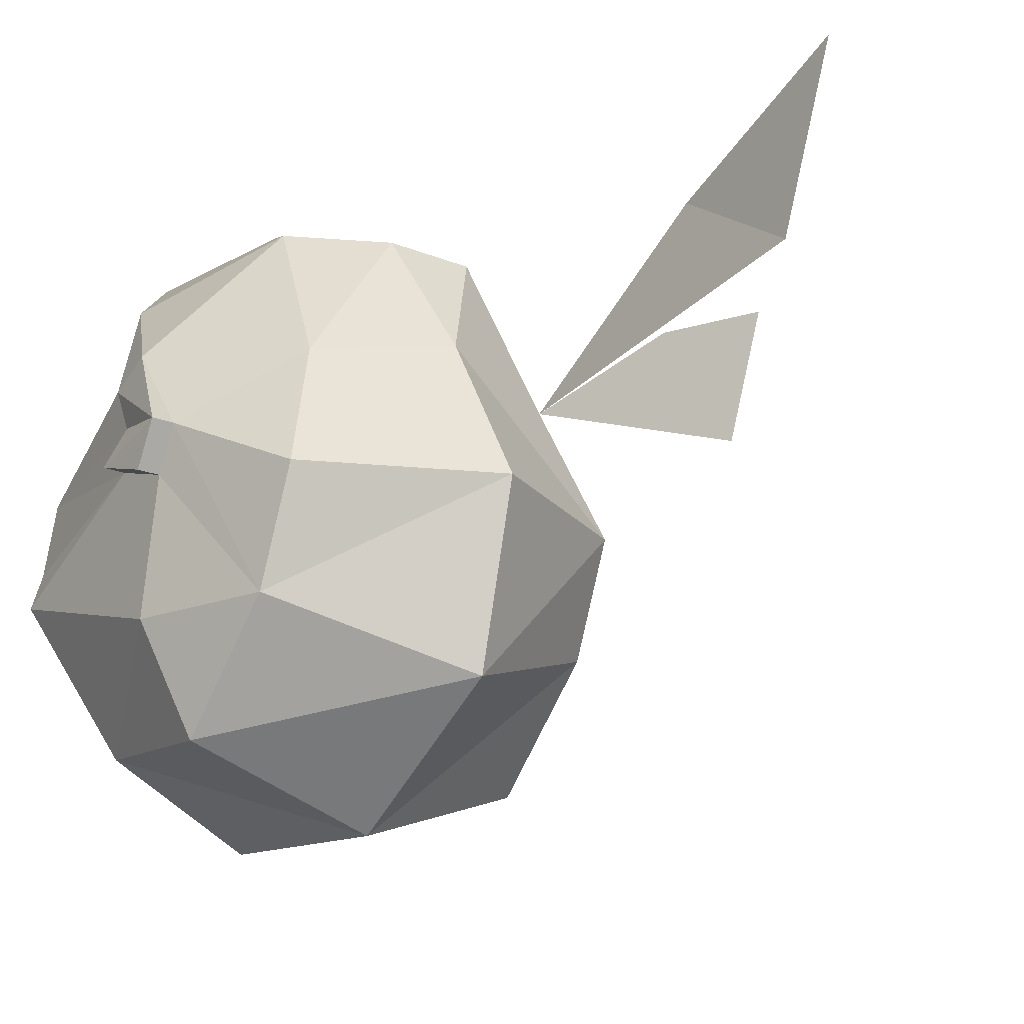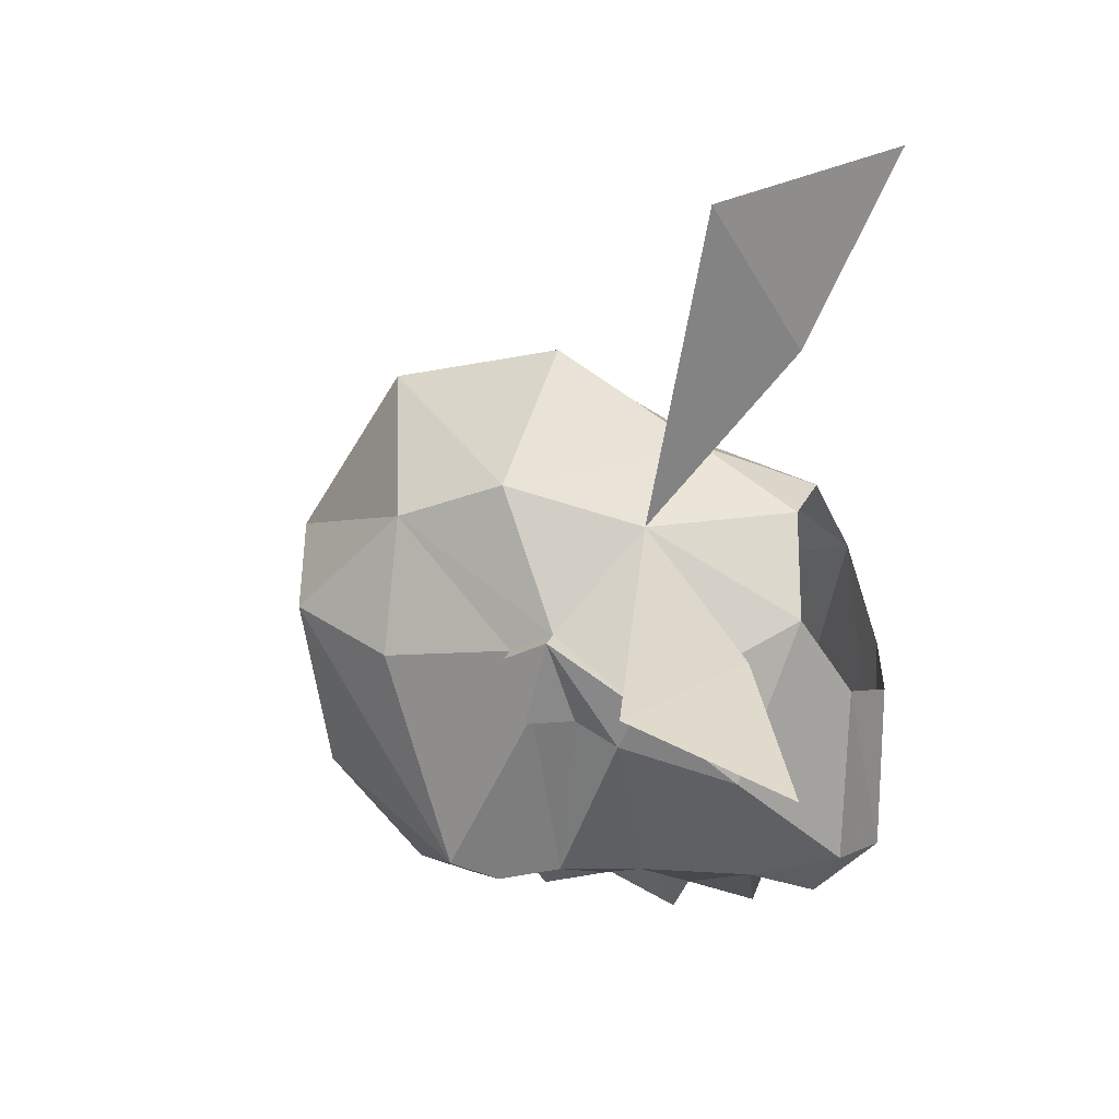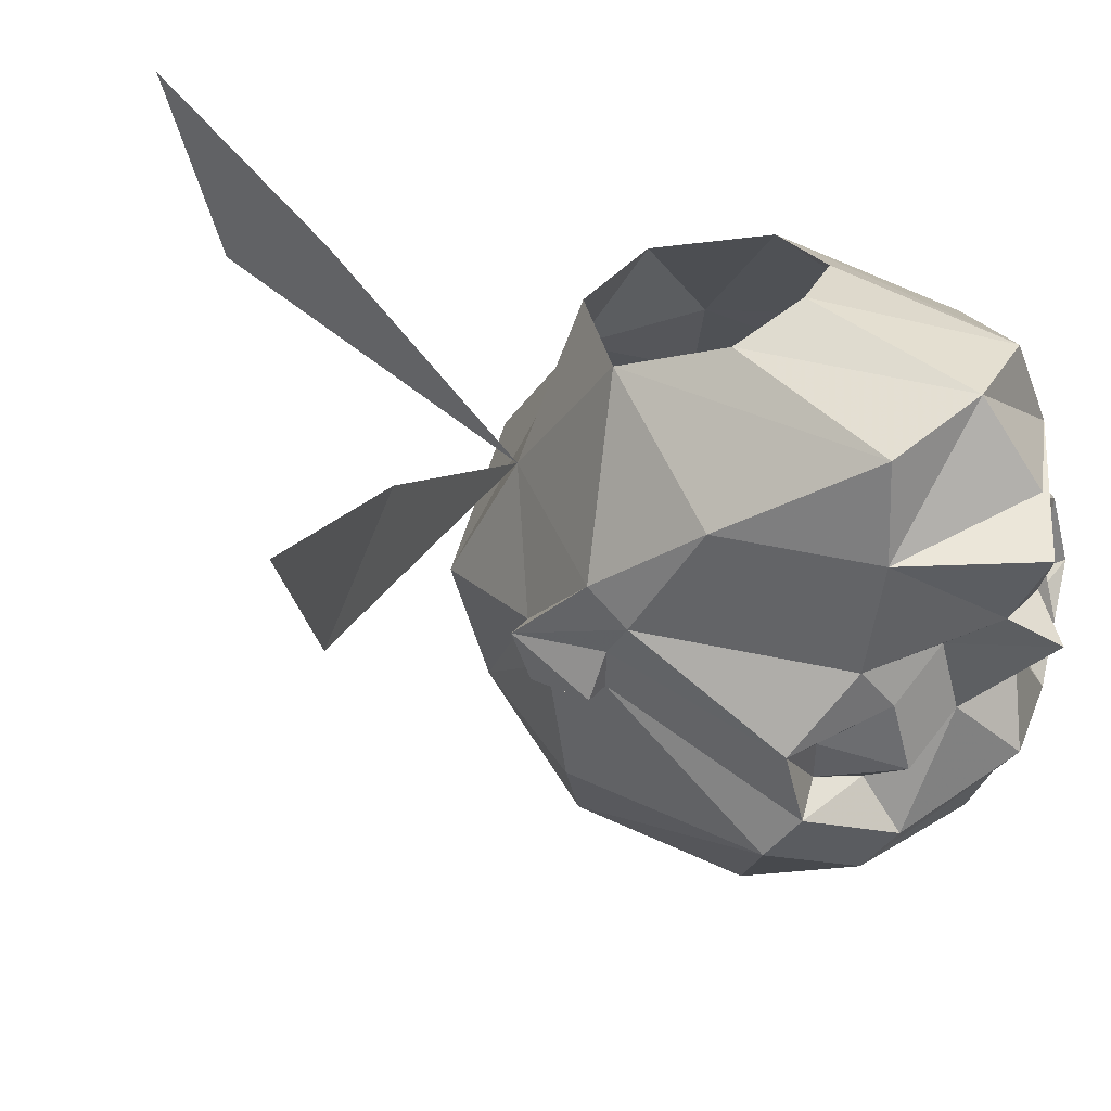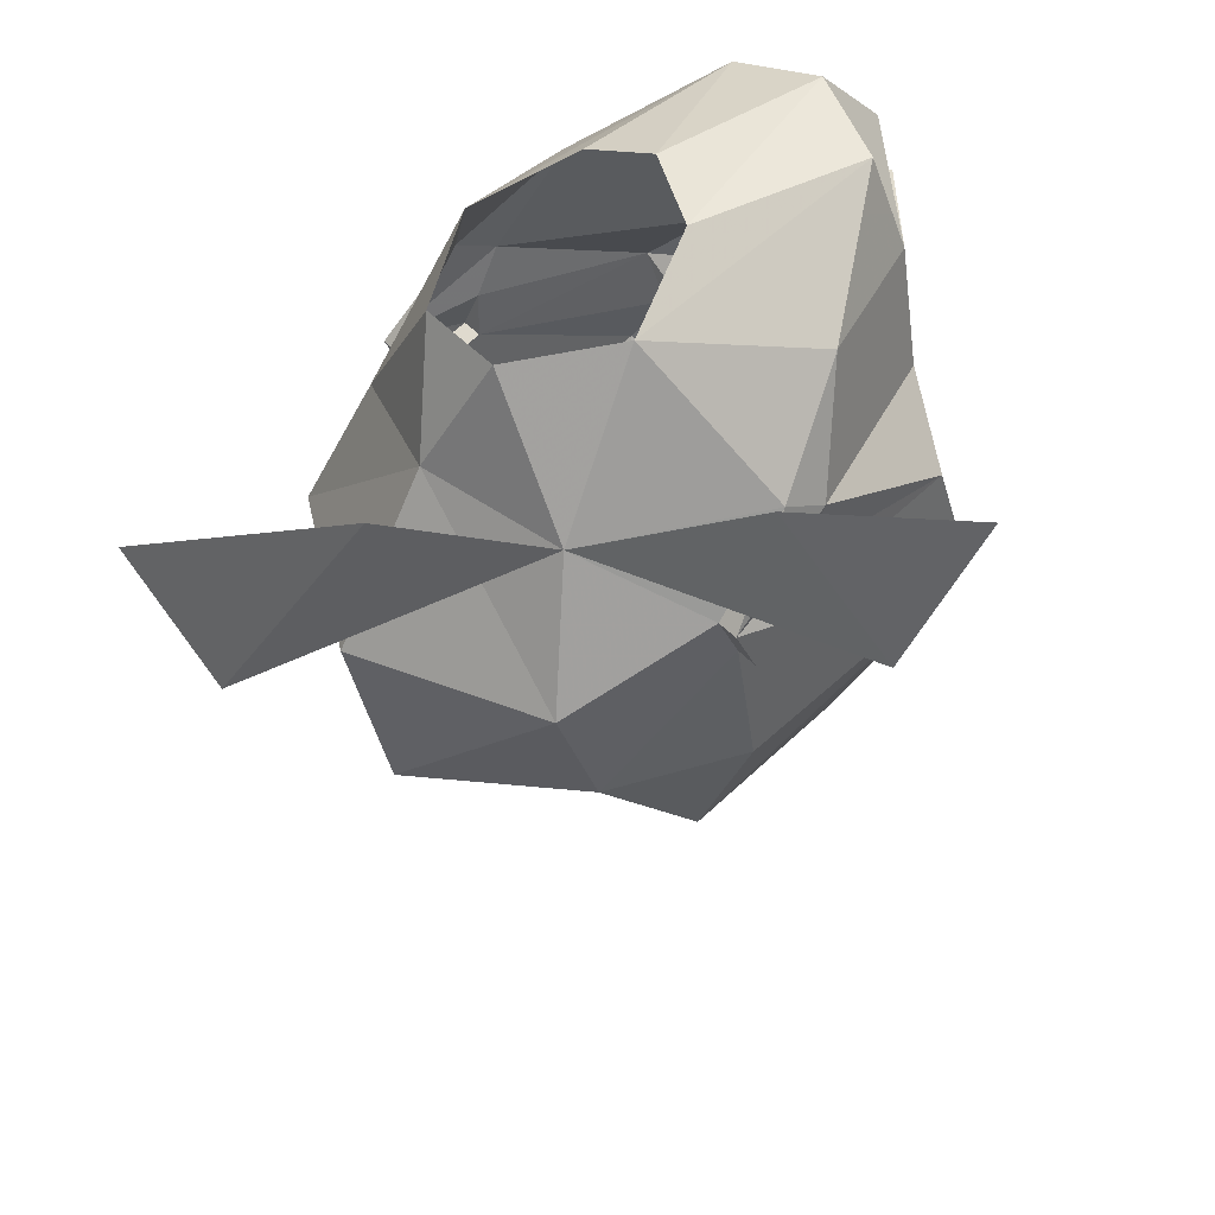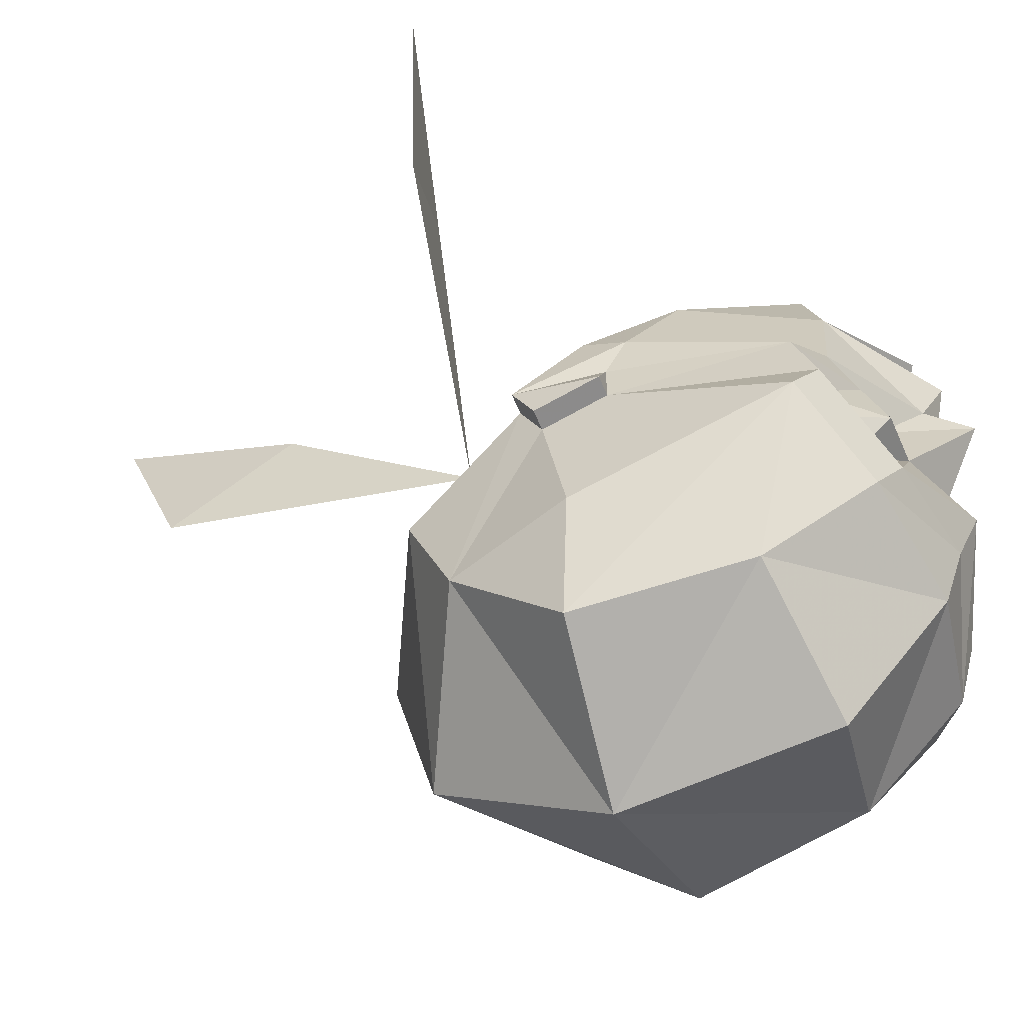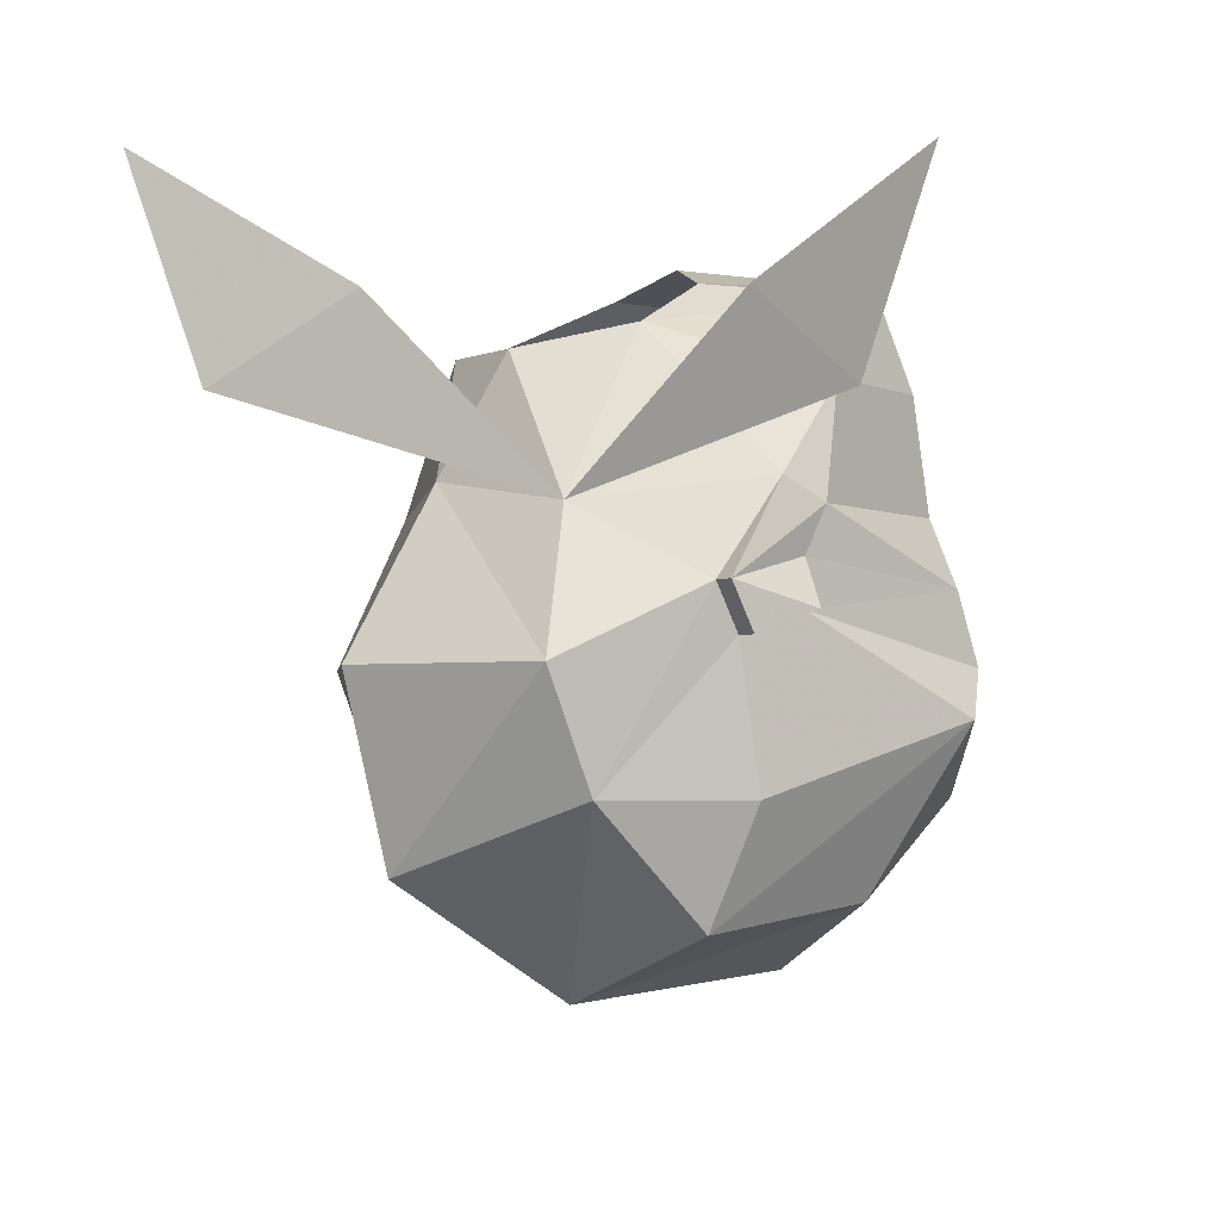
<metadata>
{"format":"obj","ext":"obj","renderer":"f3d","projection":"perspective","resolution":1024,"background":"white","views":[{"elev":-20.0,"azim":-37.0,"up":"+Y"},{"elev":20.7,"azim":107.8,"up":"+Z"},{"elev":46.9,"azim":130.6,"up":"+Y"},{"elev":43.3,"azim":51.6,"up":"+Y"},{"elev":-57.2,"azim":111.9,"up":"+Y"},{"elev":-2.7,"azim":57.4,"up":"+Y"}]}
</metadata>
<code>
v 0 -1.453 -0.125
v -0.01562 -1.43 -0.1094
v 0.01562 -1.43 -0.1094
v 0.03906 -1.469 -0.1094
v 0 -1.469 -0.1172
v -0.04688 -1.484 -0.1016
v -0.03906 -1.469 -0.1094
v -0.03906 -1.453 -0.09375
v -0.03906 -1.438 -0.1094
v -0.03906 -1.414 -0.1016
v -0.01562 -1.406 -0.1016
v 0 -1.398 -0.1328
v 0.01562 -1.406 -0.1016
v 0.03906 -1.414 -0.1016
v 0.03906 -1.438 -0.1094
v 0.03906 -1.453 -0.09375
v 0.07031 -1.445 -0.09375
v 0.04688 -1.484 -0.1016
v 0 -1.492 -0.1094
v -0.05469 -1.516 -0.0625
v -0.07812 -1.461 -0.08594
v -0.07031 -1.445 -0.09375
v -0.05469 -1.445 -0.08594
v -0.05469 -1.43 -0.08594
v -0.07031 -1.422 -0.08594
v -0.04688 -1.398 -0.09375
v -0.007812 -1.391 -0.1172
v 0.007812 -1.391 -0.1172
v 0.04688 -1.398 -0.09375
v 0.07031 -1.422 -0.08594
v 0.05469 -1.43 -0.08594
v 0.05469 -1.445 -0.08594
v 0.07812 -1.43 -0.02344
v 0.07812 -1.461 -0.08594
v 0.05469 -1.516 -0.0625
v 0 -1.539 -0.07031
v 0 -1.547 0.007812
v -0.0625 -1.523 0
v -0.07812 -1.484 -0.007812
v -0.07812 -1.438 0
v -0.07812 -1.43 -0.02344
v 0.0625 -1.523 0
v 0.07812 -1.484 -0.007812
v 0.0625 -1.484 0.03906
v 0 -1.508 0.07031
v -0.0625 -1.484 0.03906
v -0.07812 -1.422 0.007812
v -0.08594 -1.438 0
v -0.08594 -1.43 -0.02344
v -0.07812 -1.414 -0.02344
v -0.07812 -1.398 -0.03125
v -0.03906 -1.359 -0.09375
v 0 -1.367 -0.125
v 0.03906 -1.359 -0.09375
v 0.07812 -1.398 -0.03125
v 0.07812 -1.414 -0.02344
v 0.08594 -1.43 -0.02344
v 0.07812 -1.438 0
v 0.07812 -1.422 0.007812
v 0.0625 -1.445 0.05469
v 0 -1.445 0.08594
v -0.0625 -1.445 0.05469
v -0.04688 -1.398 0.03906
v -0.07812 -1.391 -0.01562
v -0.08594 -1.422 0.007812
v -0.0625 -1.359 -0.04688
v -0.03125 -1.328 -0.08594
v 0 -1.32 -0.09375
v 0 -1.344 -0.1172
v 0.08594 -1.422 0.007812
v 0.08594 -1.438 0
v 0.07812 -1.391 -0.01562
v 0.04688 -1.398 0.03906
v 0 -1.391 0.05469
v -0.01562 -1.352 0.03906
v -0.03906 -1.344 0.007812
v -0.02344 -1.328 -0.02344
v 0 -1.32 -0.03125
v 0.02344 -1.328 -0.02344
v 0.03125 -1.328 -0.08594
v 0.0625 -1.359 -0.04688
v 0.03906 -1.344 0.007812
v 0.01562 -1.352 0.03906
v 0.1172 -1.344 0.02344
v 0.1562 -1.375 0.01562
v 0.1797 -1.312 0.007812
v 0.05469 -1.375 0.1562
v 0.05469 -1.344 0.1094
v 0.05469 -1.312 0.1797
f 1 2 3
f 1 4 5
f 1 5 6
f 1 6 7
f 2 11 12
f 2 12 3
f 3 12 13
f 4 17 18
f 4 18 5
f 6 21 7
f 7 21 22
f 11 26 27
f 11 27 12
f 12 28 13
f 13 28 29
f 17 30 33
f 17 33 34
f 17 34 18
f 21 41 22
f 22 41 25
f 41 50 25
f 25 50 51
f 25 51 26
f 26 51 52
f 26 52 27
f 27 52 53
f 27 53 28
f 28 53 54
f 28 54 29
f 29 54 55
f 29 55 30
f 30 55 56
f 30 56 33
f 47 63 64
f 48 65 49
f 49 65 50
f 50 65 51
f 51 65 64
f 52 67 68
f 52 68 69
f 57 70 71
f 59 72 73
f 63 74 75
f 63 75 76
f 63 76 64
f 68 80 54
f 68 54 69
f 70 57 56
f 70 56 55
f 70 55 72
f 72 82 73
f 73 82 83
f 73 83 74
f 74 83 75
f 1 3 4
f 1 7 2
f 2 7 8
f 3 16 4
f 4 16 17
f 7 22 8
f 8 22 23
f 12 27 28
f 16 32 17
f 40 47 48
f 40 48 49
f 40 49 41
f 41 49 50
f 33 56 57
f 33 57 58
f 47 64 65
f 47 65 48
f 57 71 58
f 58 71 59
f 59 71 70
f 59 70 72
f 2 8 9
f 2 9 10
f 3 14 15
f 3 15 16
f 8 23 9
f 9 23 24
f 9 24 10
f 14 31 15
f 15 31 32
f 15 32 16
f 2 10 11
f 3 13 14
f 5 18 19
f 5 19 6
f 10 24 25
f 10 25 26
f 10 26 11
f 13 29 14
f 14 29 30
f 14 30 31
f 17 32 30
f 22 25 23
f 23 25 24
f 32 31 30
f 51 64 66
f 51 66 52
f 52 66 67
f 64 76 66
f 66 76 67
f 67 76 77
f 67 77 78
f 67 78 68
f 68 78 79
f 68 79 80
f 72 55 81
f 72 81 82
f 81 55 54
f 81 54 80
f 81 80 82
f 82 80 79
f 6 19 20
f 6 20 21
f 18 34 35
f 18 35 19
f 19 35 36
f 19 36 20
f 20 36 37
f 20 37 38
f 20 38 39
f 20 39 21
f 21 39 40
f 21 40 41
f 42 35 34
f 42 34 43
f 42 43 44
f 42 44 37
f 42 37 35
f 35 37 36
f 37 44 45
f 37 45 38
f 38 45 46
f 38 46 39
f 39 46 40
f 40 46 47
f 33 58 34
f 34 58 43
f 43 58 44
f 44 58 59
f 44 59 60
f 44 60 45
f 45 60 61
f 45 61 46
f 46 61 62
f 46 62 47
f 47 62 63
f 59 73 60
f 60 73 74
f 60 74 61
f 61 74 62
f 62 74 63
f 73 84 85
f 73 85 84
f 84 85 86
f 84 86 85
f 73 87 88
f 73 88 87
f 87 88 89
f 87 89 88
f 52 69 54
f 52 54 53

</code>
